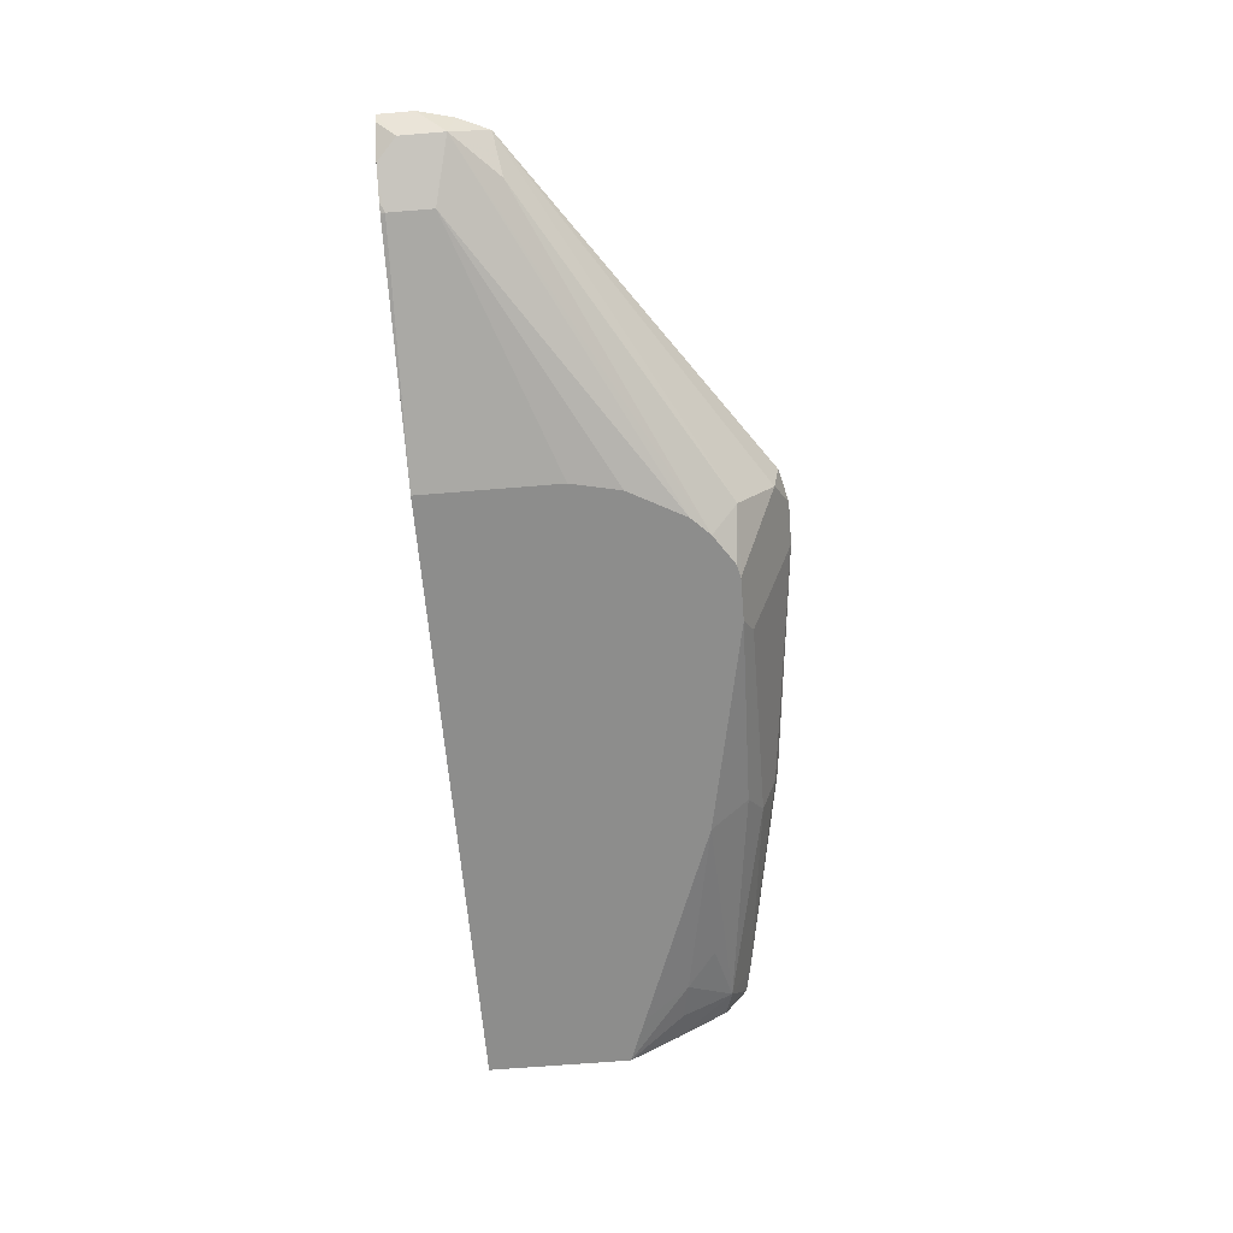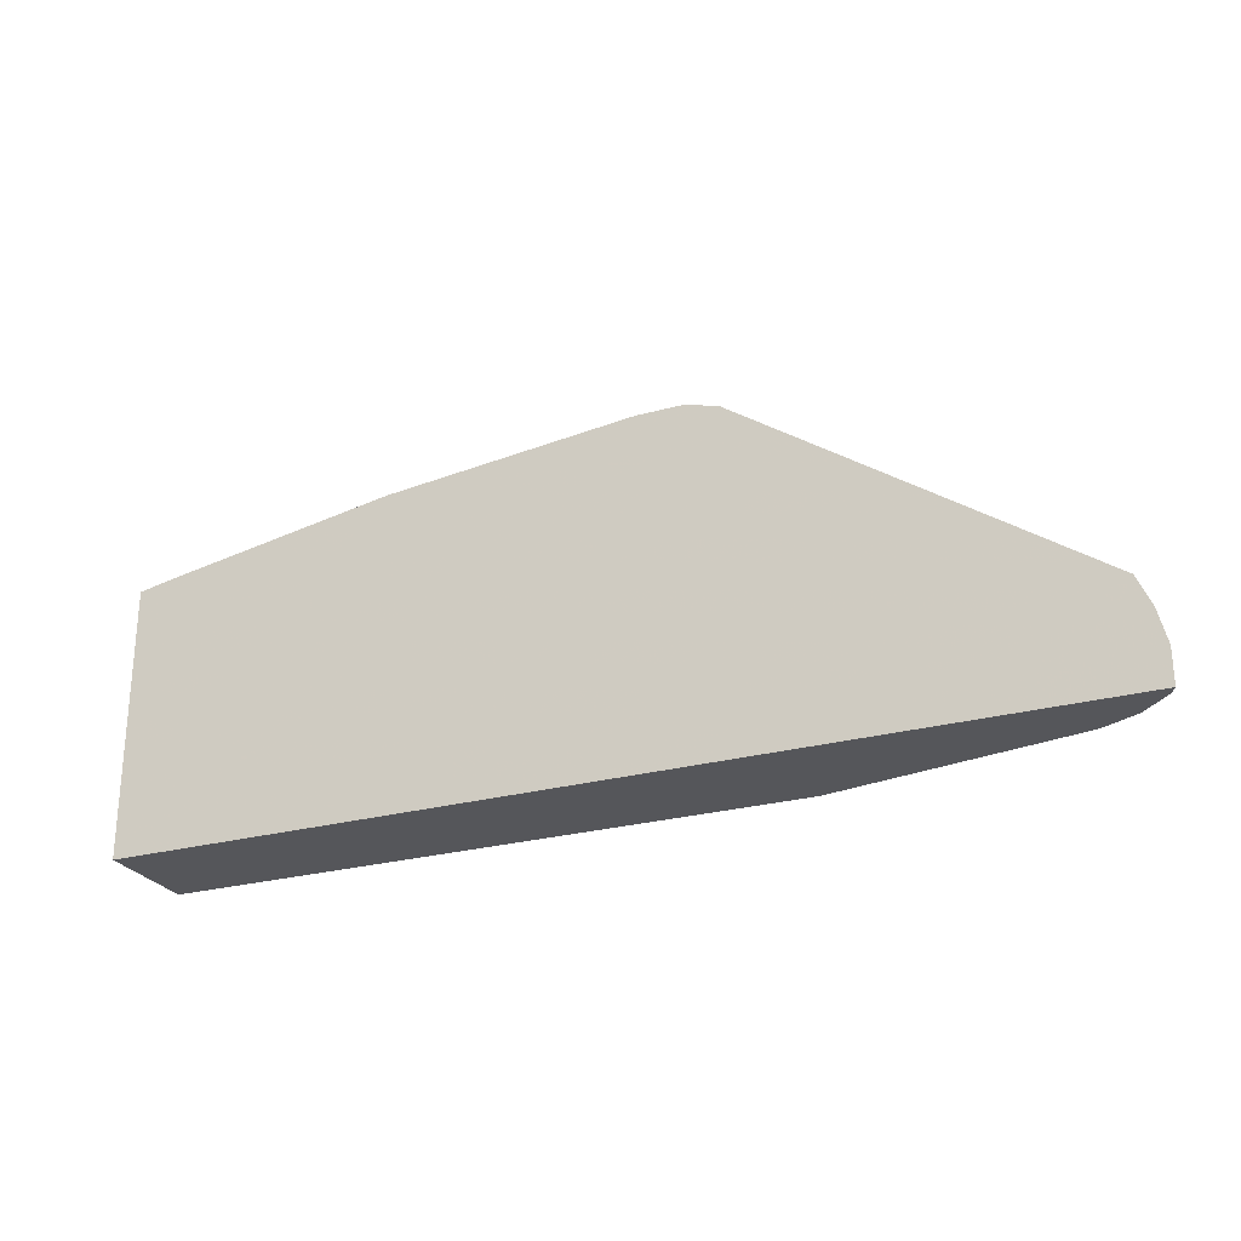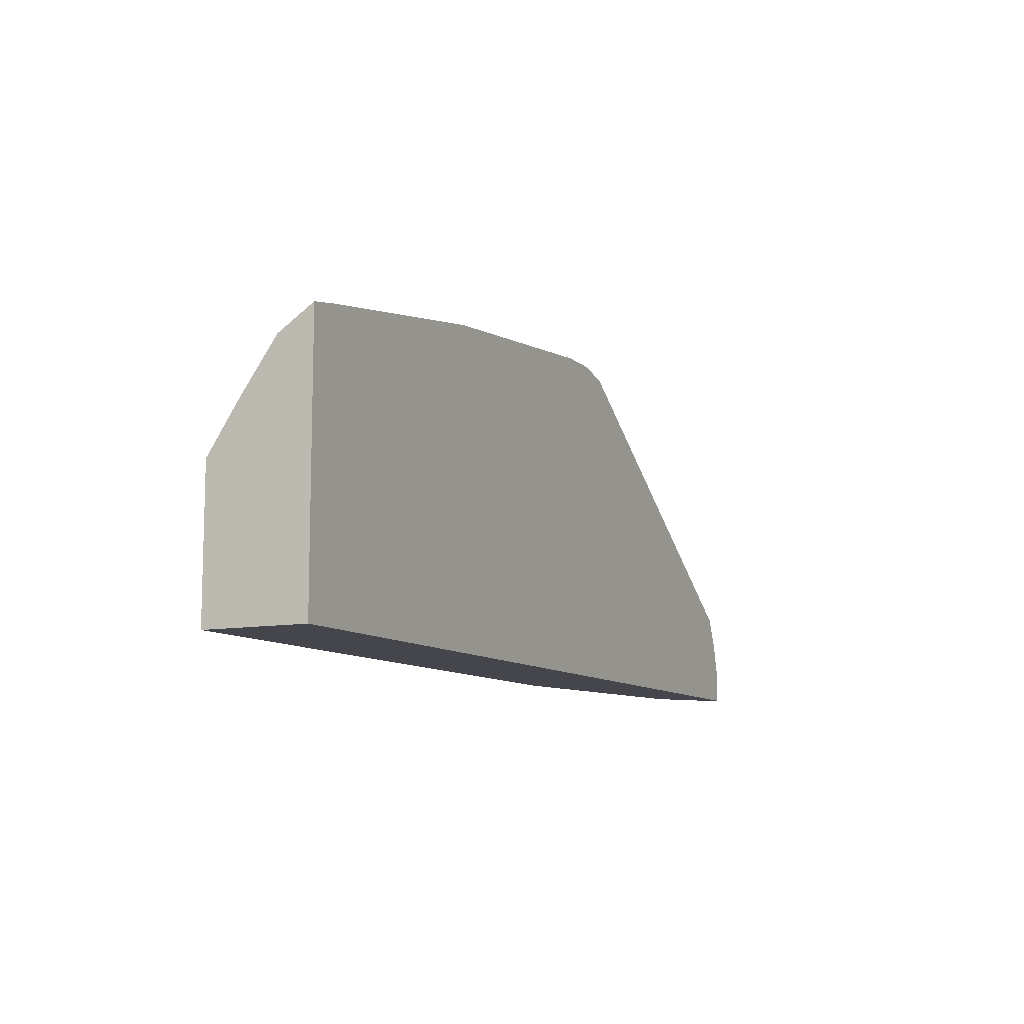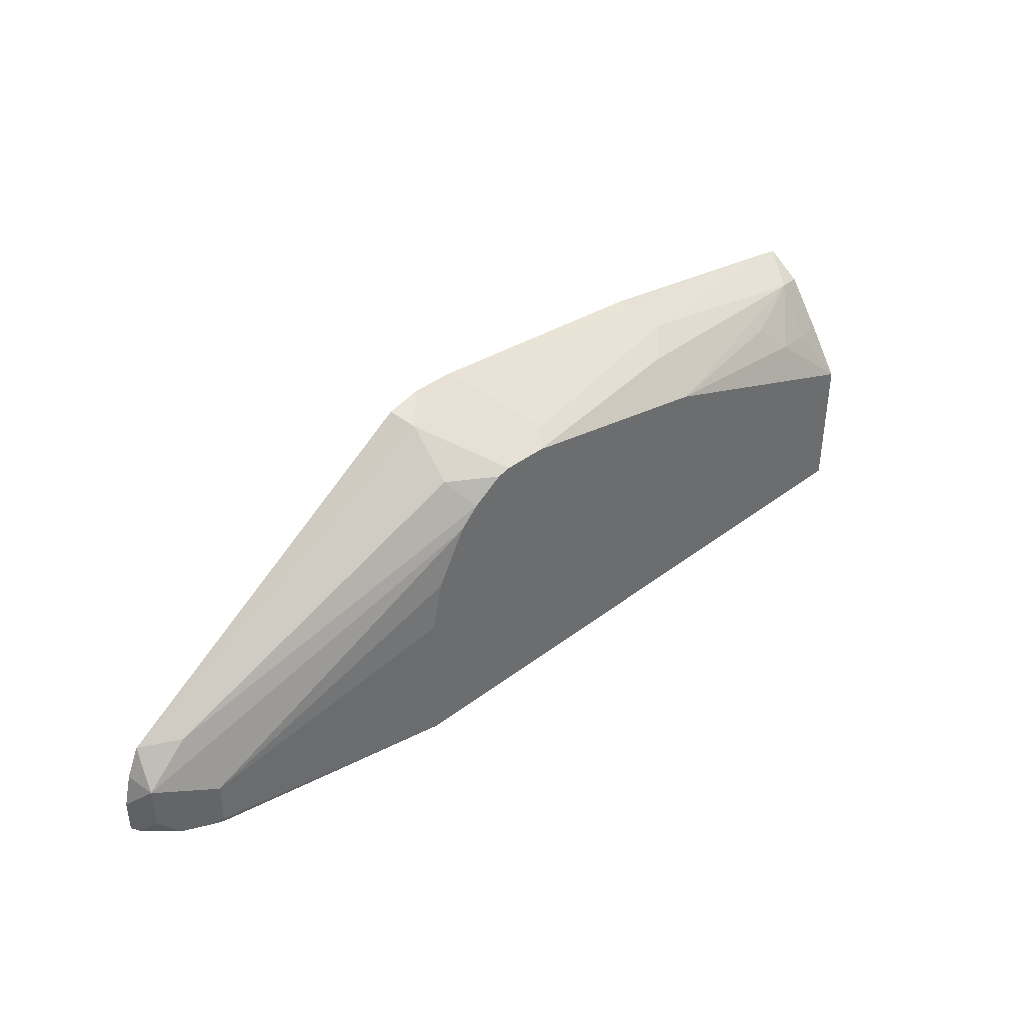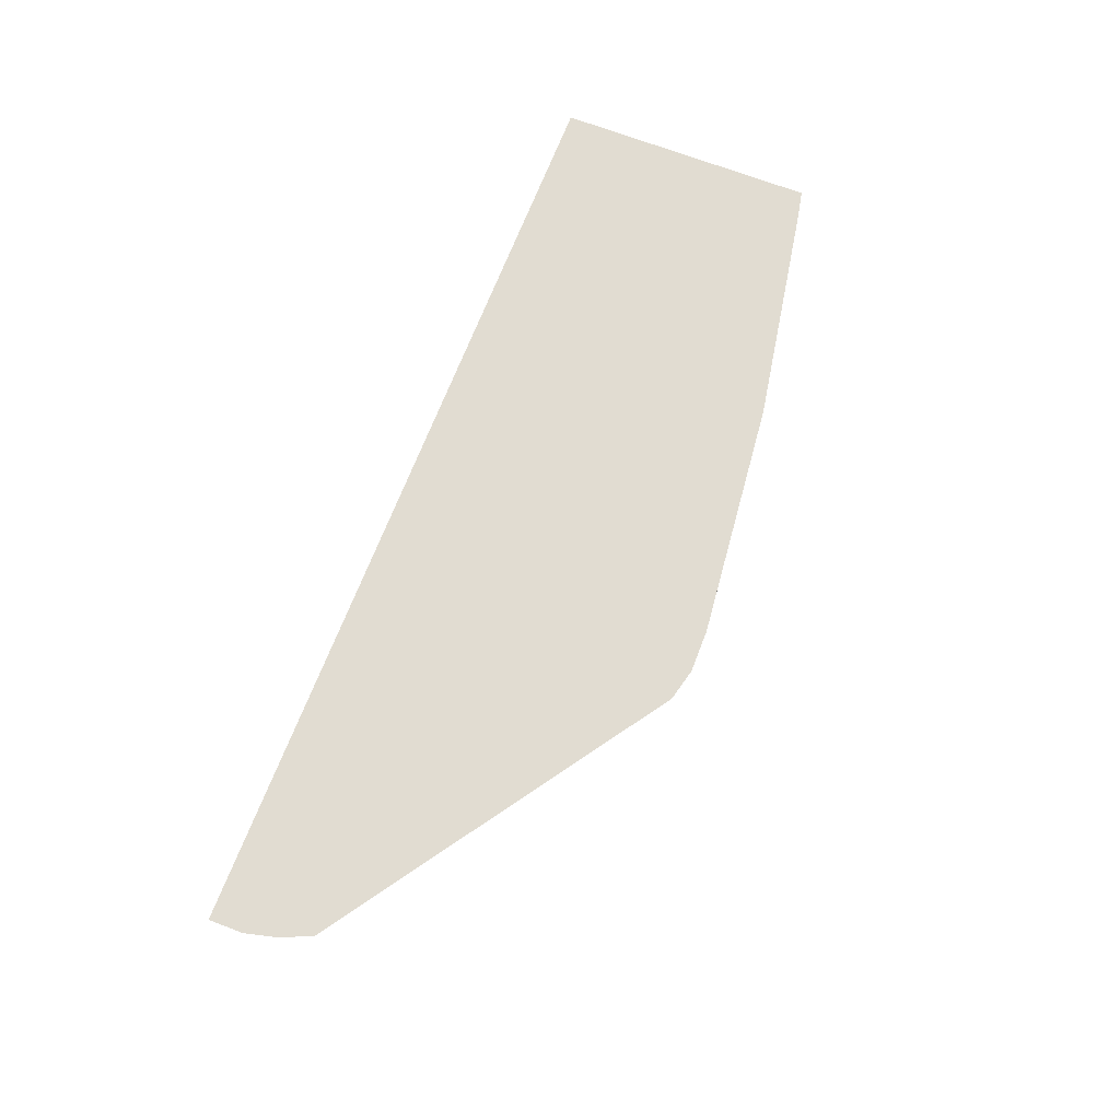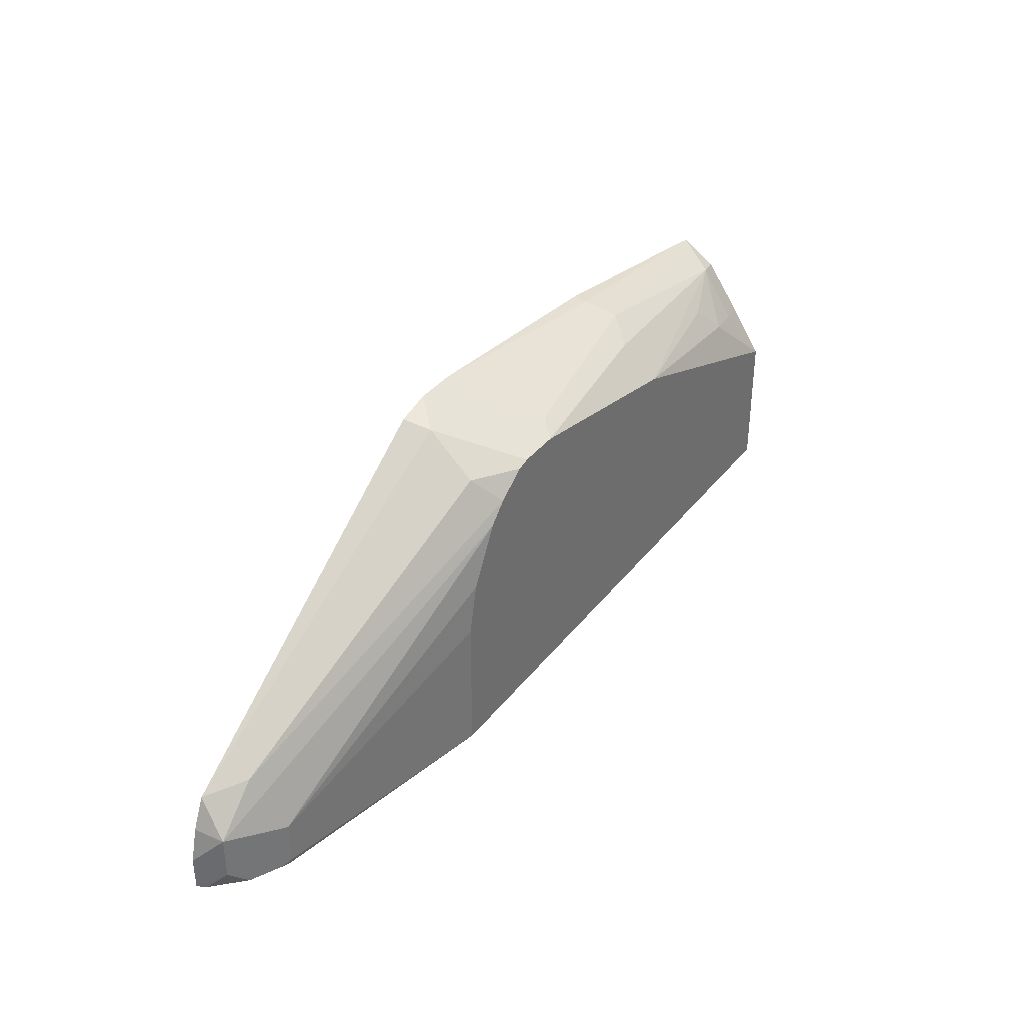
<metadata>
{"format":"obj","ext":"obj","renderer":"f3d","projection":"perspective","resolution":1024,"background":"white","views":[{"elev":-64.5,"azim":-85.2,"up":"+Y"},{"elev":-25.8,"azim":-156.4,"up":"+Z"},{"elev":-10.0,"azim":116.4,"up":"+Z"},{"elev":39.3,"azim":-43.6,"up":"+Z"},{"elev":69.0,"azim":-68.9,"up":"+Y"},{"elev":35.9,"azim":-57.4,"up":"+Z"}]}
</metadata>
<code>
v -0.4779 0.04595 -0.002028
v -0.4779 0.04595 0.1198
v -0.4779 -0.001614 -0.002028
v -0.9082 0.04595 -0.002028
v -0.4912 0.04595 0.1224
v -0.4907 0.02652 0.1127
v -0.4779 0.02983 0.1094
v -0.4779 -0.001614 0.06378
v -0.765 -0.001614 -0.002028
v -0.9061 0.04181 -0.002028
v -0.9018 0.03315 0.006642
v -0.9082 0.04595 0.01373
v -0.5976 0.04595 0.1408
v -0.5968 0.03978 0.1392
v -0.5902 0.02652 0.1326
v -0.5239 0.01326 0.1061
v -0.5106 0.006632 0.09283
v -0.4923 0.009948 0.0895
v -0.4779 0.01326 0.0862
v -0.6034 0.01326 0.126
v -0.5984 -0.001614 0.1086
v -0.5 -0.001614 0.07204
v -0.765 -0.001614 0.0613
v -0.8753 0.01989 1.097e-05
v -0.8732 0.01989 -0.002028
v -0.8996 0.03531 -0.002028
v -0.9018 0.03315 0.02653
v -0.8931 0.02882 -0.002028
v -0.8885 0.02652 -0.002028
v -0.9043 0.04595 0.02909
v -0.71 0.04595 0.1523
v -0.6962 0.01989 0.1392
v -0.6896 0.006632 0.1326
v -0.6978 -0.001614 0.1285
v -0.7601 -0.001614 0.08373
v -0.8753 0.01989 0.0199
v -0.8793 0.02192 -0.002028
v -0.8753 0.02034 -0.002028
v -0.8951 0.03978 0.0398
v -0.8982 0.04595 0.04288
v -0.8885 0.02652 0.01327
v -0.746 -0.001614 0.1094
v -0.7376 -0.001614 0.1177
v -0.8819 0.03315 0.04643
v -0.7298 0.04595 0.1523
v -0.7177 -0.001614 0.1285
v -0.7452 0.04595 0.1484
v -0.746 0.009948 0.1293
v -0.7426 0.03315 0.1459
v -0.7328 -0.001614 0.121
v -0.7237 -0.001614 0.127
f 15 32 33
f 15 33 34
f 15 34 20
f 16 21 17
f 20 34 21
f 23 35 36
f 24 36 41
f 24 41 29
f 17 21 22
f 14 31 32
f 11 26 28
f 13 31 14
f 12 27 30
f 11 41 27
f 11 29 41
f 11 28 29
f 10 26 11
f 9 24 25
f 9 36 24
f 9 23 36
f 24 29 37
f 14 32 15
f 24 37 38
f 40 44 48
f 27 39 40
f 8 17 22
f 46 48 51
f 46 49 48
f 45 49 46
f 45 47 49
f 43 48 44
f 43 50 48
f 40 49 47
f 40 48 49
f 39 44 40
f 35 42 36
f 31 33 32
f 31 34 33
f 48 50 51
f 31 45 46
f 27 44 39
f 27 43 44
f 27 42 43
f 27 36 42
f 27 41 36
f 27 40 30
f 24 38 25
f 8 18 17
f 31 46 34
f 6 21 16
f 1 13 5
f 1 31 13
f 1 45 31
f 1 47 45
f 1 40 47
f 1 30 40
f 1 12 30
f 1 4 12
f 1 10 4
f 1 26 10
f 1 28 26
f 1 29 28
f 1 37 29
f 1 25 38
f 1 9 25
f 1 3 9
f 1 8 3
f 1 19 8
f 1 7 19
f 1 2 7
f 8 19 18
f 1 5 2
f 2 5 6
f 1 38 37
f 3 8 22
f 2 6 7
f 6 20 21
f 6 15 20
f 6 19 7
f 6 18 19
f 6 16 17
f 5 15 6
f 5 14 15
f 5 13 14
f 4 27 12
f 4 11 27
f 6 17 18
f 3 23 9
f 3 22 21
f 4 10 11
f 3 21 34
f 3 34 46
f 3 51 50
f 3 46 51
f 3 50 43
f 3 43 42
f 3 42 35
f 3 35 23

</code>
